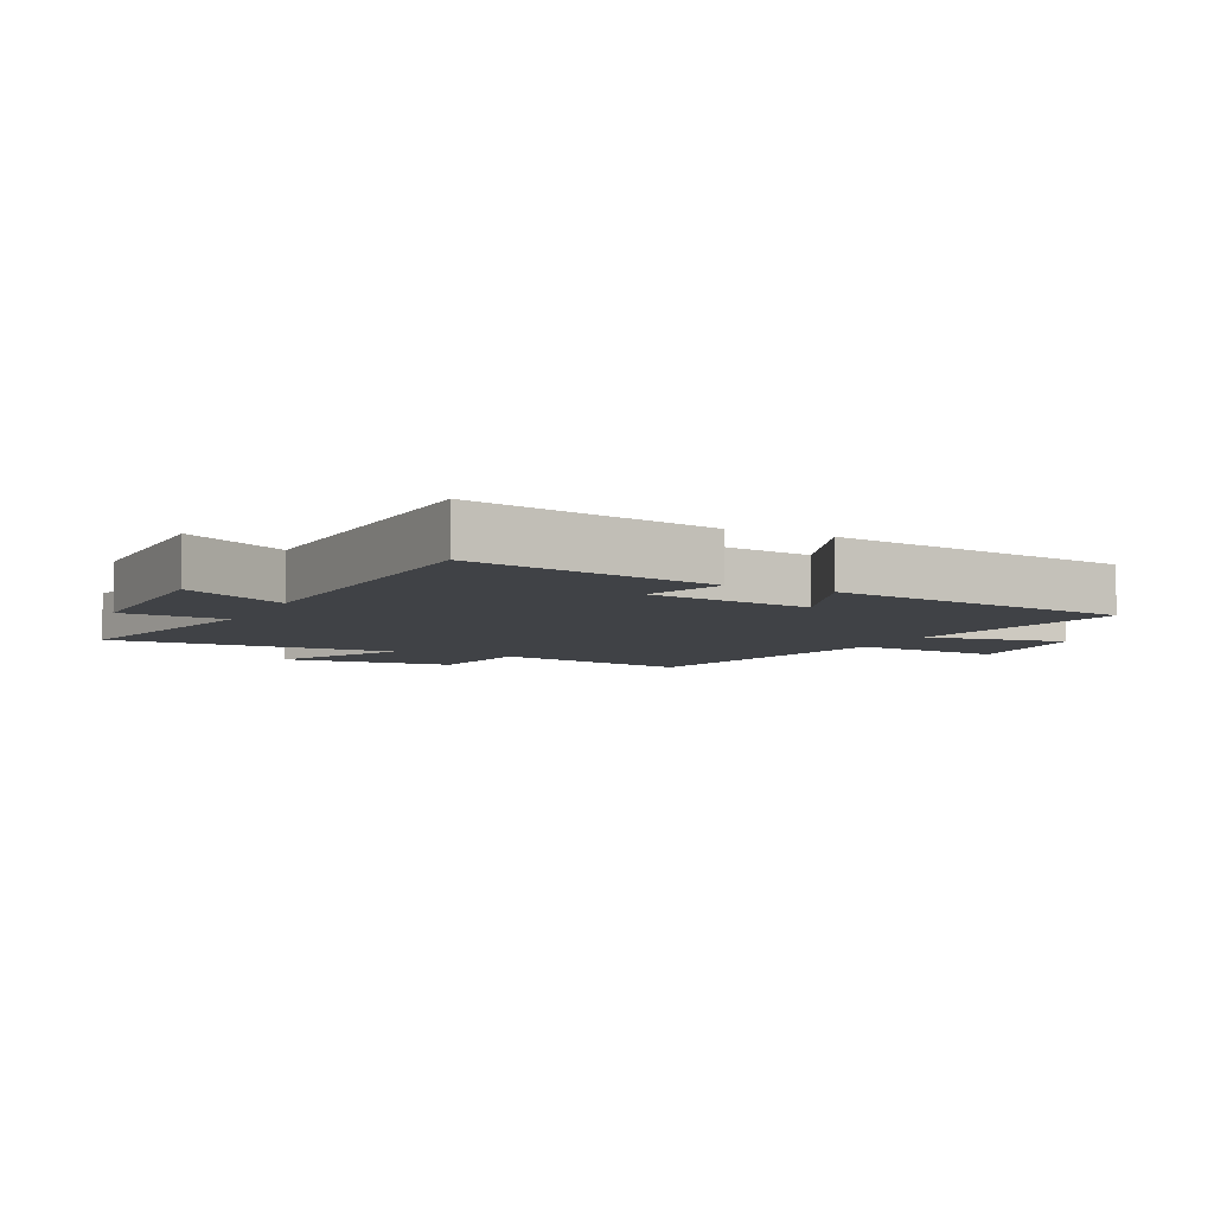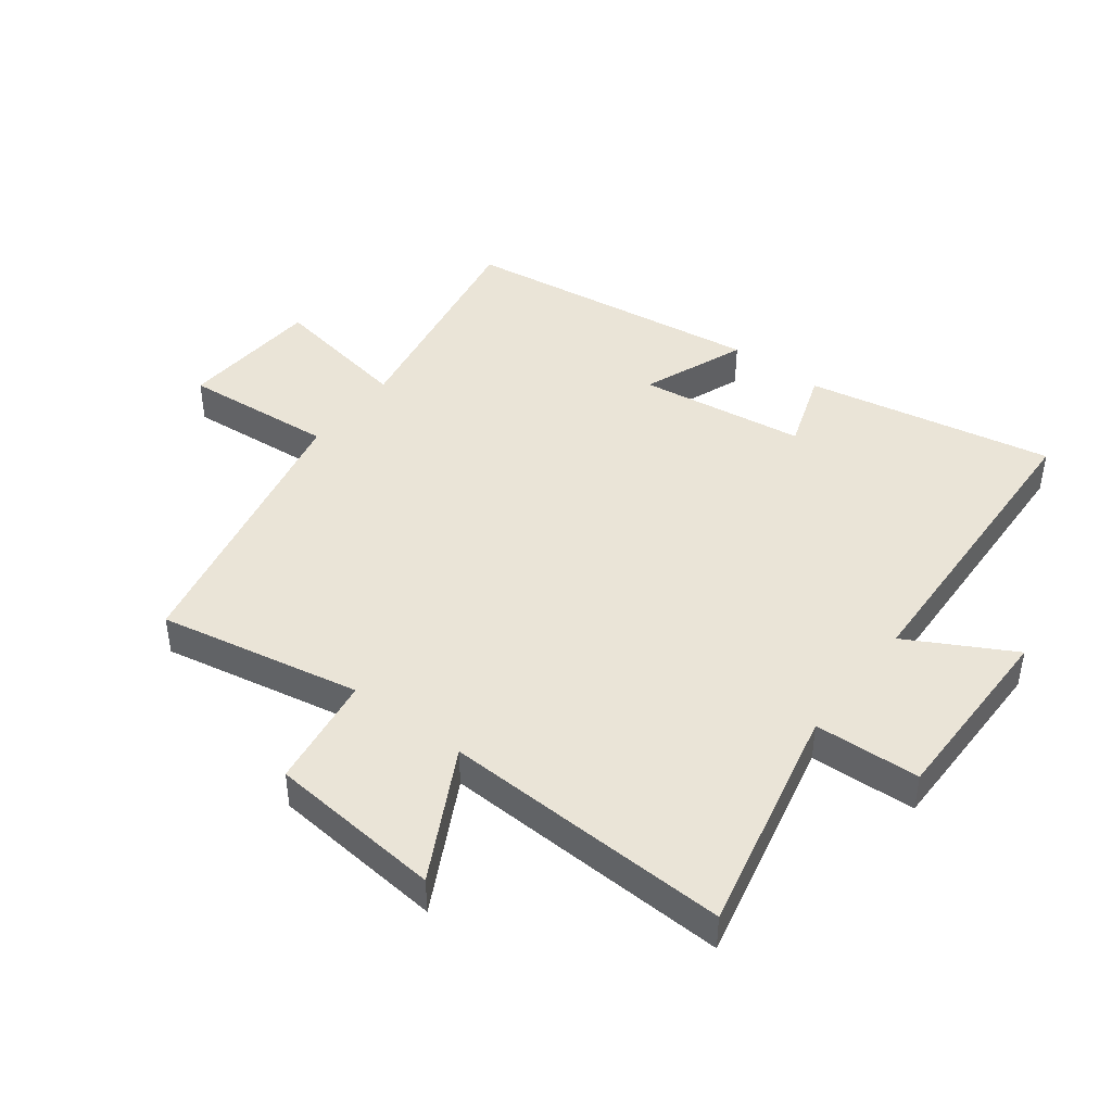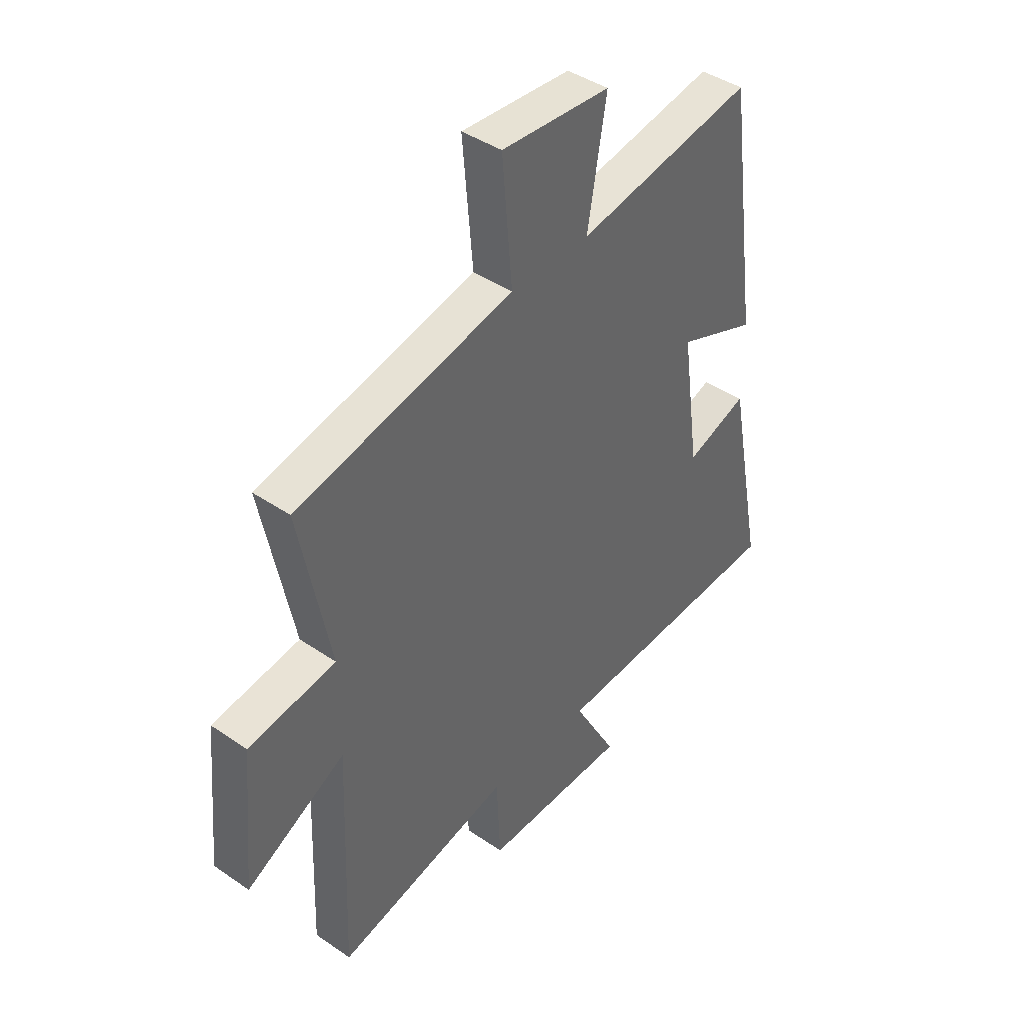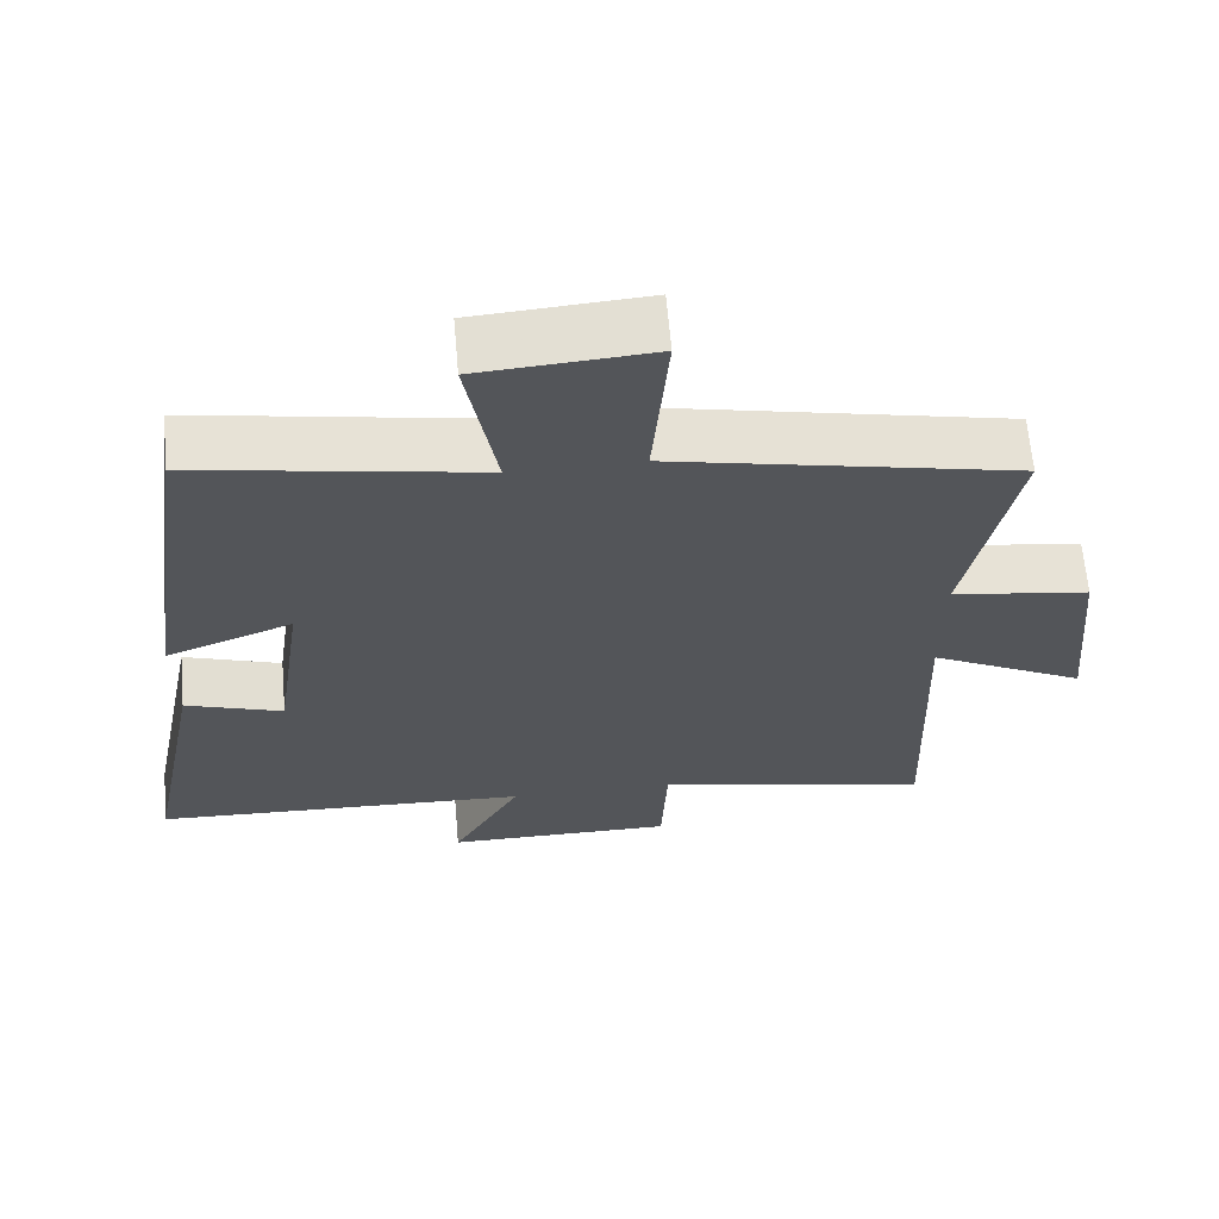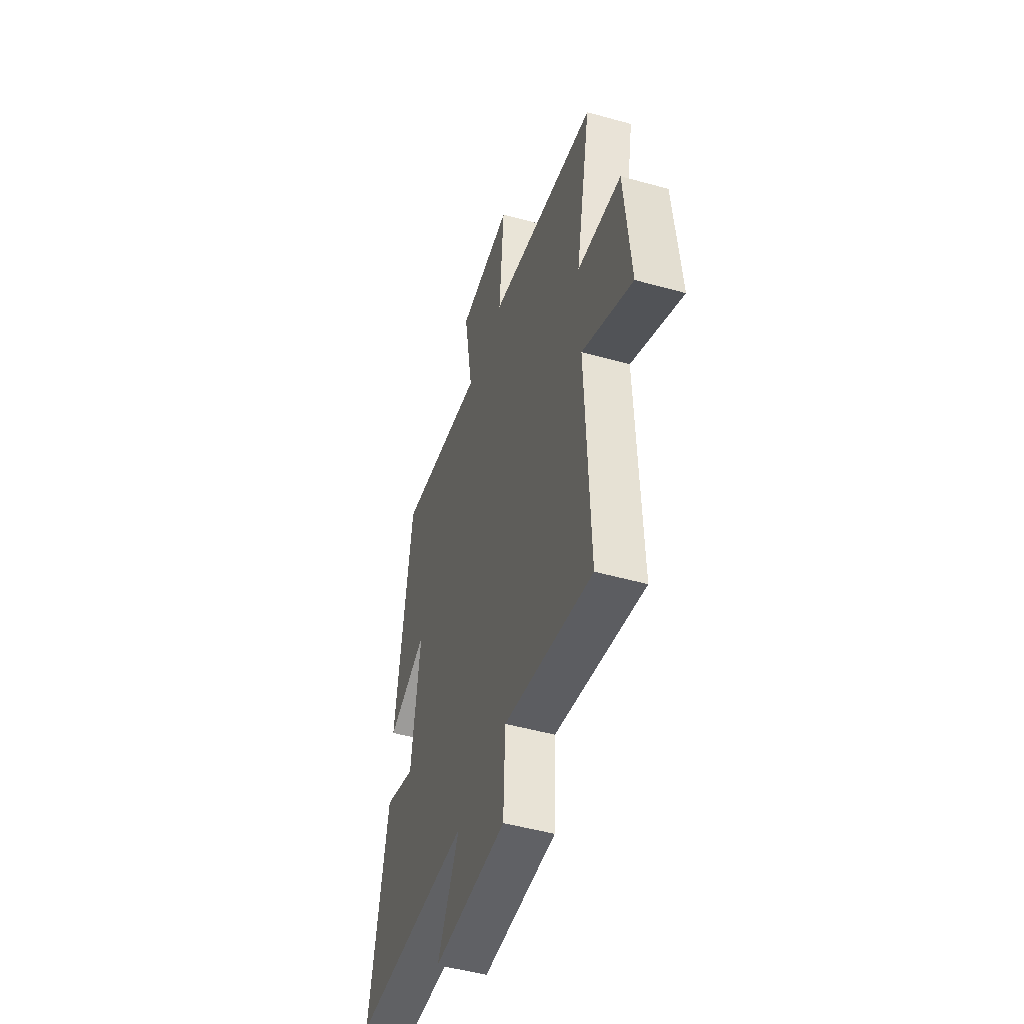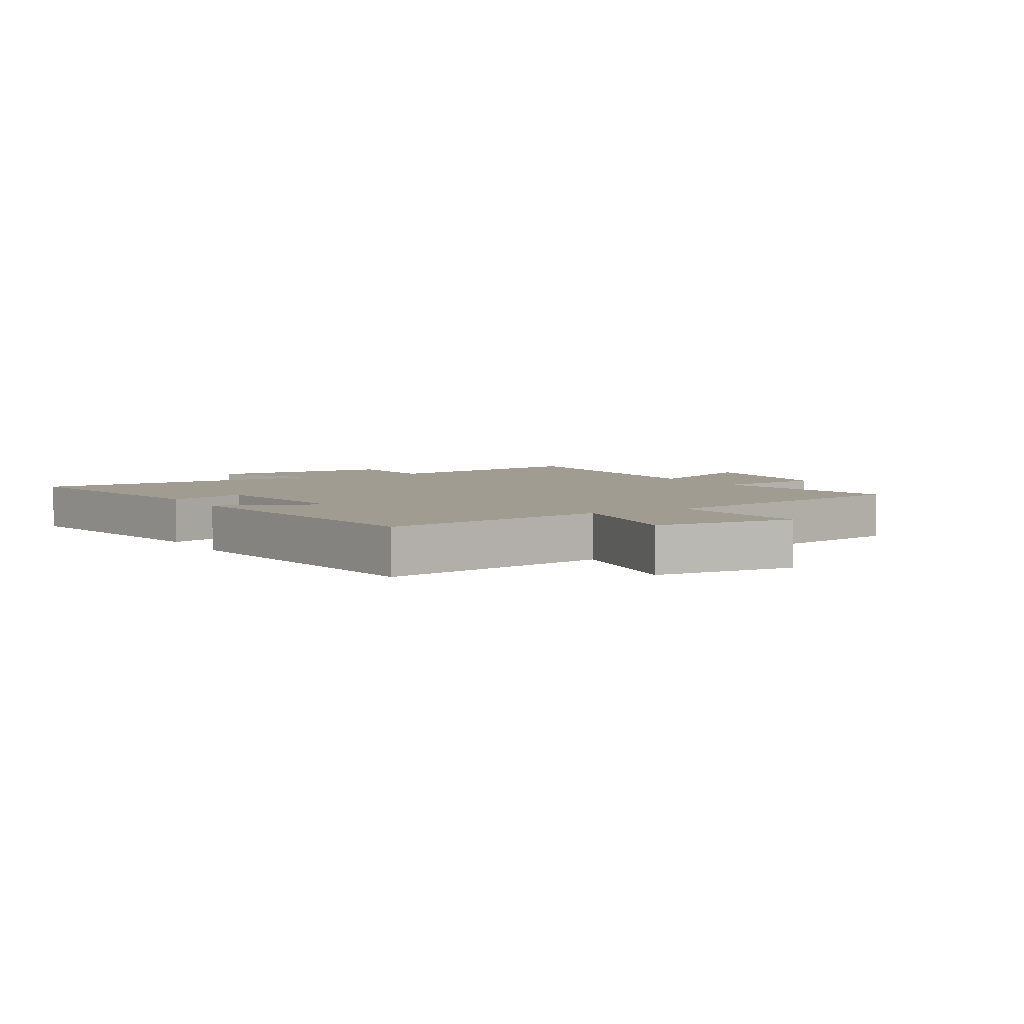
<metadata>
{"format":"obj","ext":"obj","renderer":"f3d","projection":"perspective","resolution":1024,"background":"white","views":[{"elev":-6.3,"azim":-116.2,"up":"+Y"},{"elev":43.9,"azim":127.4,"up":"+Y"},{"elev":42.2,"azim":129.4,"up":"+Z"},{"elev":64.8,"azim":-5.0,"up":"+Z"},{"elev":-49.1,"azim":72.8,"up":"+Z"},{"elev":4.5,"azim":-29.8,"up":"+Y"}]}
</metadata>
<code>
v -0.432 0.07 0.567
v -0.06 0.07 0.5
v -0.099 0.07 0.728
v 0.129 0.07 0.744
v 0.108 0.07 0.5
v 0.564 0.07 0.401
v 0.5 0.07 0.076
v 0.683 0.07 0.049
v 0.709 0.07 -0.231
v 0.5 0.07 -0.12
v 0.517 0.07 -0.584
v 0.148 0.07 -0.5
v 0.14 0.07 -0.67
v -0.166 0.07 -0.668
v -0.074 0.07 -0.5
v -0.578 0.07 -0.478
v -0.5 0.07 -0.08
v -0.371 0.07 -0.125
v -0.333 0.07 0.143
v -0.5 0.07 0.078
v -0.432 0 0.567
v -0.06 0 0.5
v -0.099 0 0.728
v 0.129 0 0.744
v 0.108 0 0.5
v 0.564 0 0.401
v 0.5 0 0.076
v 0.683 0 0.049
v 0.709 0 -0.231
v 0.5 0 -0.12
v 0.517 0 -0.584
v 0.148 0 -0.5
v 0.14 0 -0.67
v -0.166 0 -0.668
v -0.074 0 -0.5
v -0.578 0 -0.478
v -0.5 0 -0.08
v -0.371 0 -0.125
v -0.333 0 0.143
v -0.5 0 0.078
f 19 20 1 2
f 18 19 2
f 15 16 17 18
f 15 18 2
f 12 13 14 15
f 12 15 2
f 10 11 12 2
f 7 8 9 10
f 7 10 2
f 5 6 7 2
f 2 3 4 5
f 22 21 40 39
f 22 39 38
f 38 37 36 35
f 22 38 35
f 35 34 33 32
f 22 35 32
f 22 32 31 30
f 30 29 28 27
f 22 30 27
f 22 27 26 25
f 25 24 23 22
f 1 21 22 2
f 2 22 23 3
f 3 23 24 4
f 4 24 25 5
f 5 25 26 6
f 6 26 27 7
f 7 27 28 8
f 8 28 29 9
f 9 29 30 10
f 10 30 31 11
f 11 31 32 12
f 12 32 33 13
f 13 33 34 14
f 14 34 35 15
f 15 35 36 16
f 16 36 37 17
f 17 37 38 18
f 18 38 39 19
f 19 39 40 20
f 20 40 21 1

</code>
